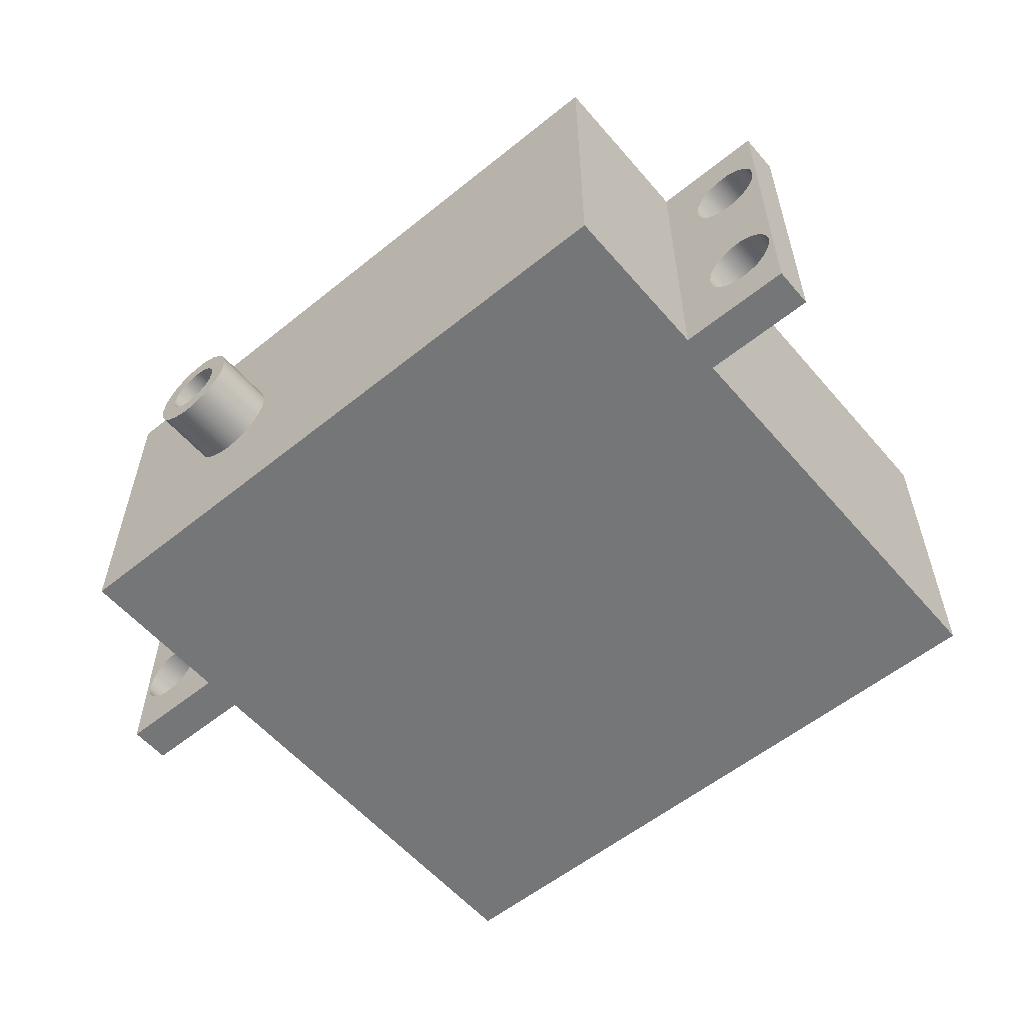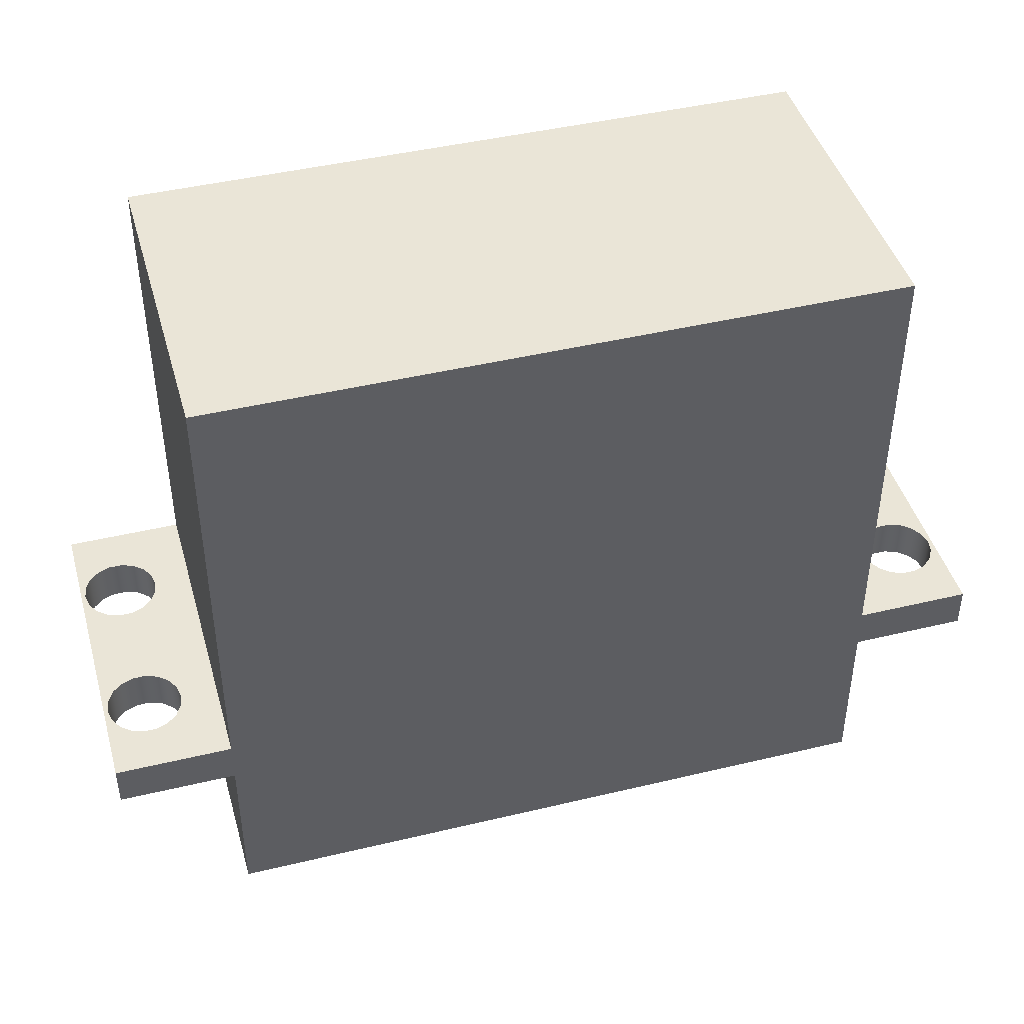
<metadata>
{"format":"obj","ext":"obj","renderer":"f3d","projection":"perspective","resolution":1024,"background":"white","views":[{"elev":-56.8,"azim":40.1,"up":"+Z"},{"elev":44.0,"azim":164.3,"up":"+Y"}]}
</metadata>
<code>
v 1.365 -0.38 4.507
v 1.378 -0.38 4.44
v 1.416 -0.38 4.383
v 1.473 -0.38 4.345
v 1.54 -0.38 4.332
v 1.607 -0.38 4.345
v 1.664 -0.38 4.383
v 1.702 -0.38 4.44
v 1.715 -0.38 4.507
v 1.702 -0.38 4.574
v 1.664 -0.38 4.631
v 1.607 -0.38 4.668
v 1.54 -0.38 4.682
v 1.473 -0.38 4.668
v 1.416 -0.38 4.631
v 1.378 -0.38 4.574
v 1.365 0 4.507
v 1.378 0 4.574
v 1.416 0 4.631
v 1.473 0 4.668
v 1.54 0 4.682
v 1.607 0 4.668
v 1.664 0 4.631
v 1.702 0 4.574
v 1.715 0 4.507
v 1.702 0 4.44
v 1.664 0 4.383
v 1.607 0 4.345
v 1.54 0 4.332
v 1.473 0 4.345
v 1.416 0 4.383
v 1.378 0 4.44
v 1.365 -0.38 4.507
v 1.365 0 4.507
v 1.253 -0.38 4.507
v 1.265 -0.38 4.592
v 1.302 -0.38 4.669
v 1.361 -0.38 4.732
v 1.435 -0.38 4.774
v 1.519 -0.38 4.794
v 1.604 -0.38 4.787
v 1.684 -0.38 4.756
v 1.751 -0.38 4.702
v 1.799 -0.38 4.632
v 1.824 -0.38 4.55
v 1.824 -0.38 4.464
v 1.799 -0.38 4.382
v 1.751 -0.38 4.311
v 1.684 -0.38 4.258
v 1.604 -0.38 4.227
v 1.519 -0.38 4.22
v 1.435 -0.38 4.239
v 1.361 -0.38 4.282
v 1.302 -0.38 4.345
v 1.265 -0.38 4.422
v 1.253 0 4.507
v 1.265 0 4.422
v 1.302 0 4.345
v 1.361 0 4.282
v 1.435 0 4.239
v 1.519 0 4.22
v 1.604 0 4.227
v 1.684 0 4.258
v 1.751 0 4.311
v 1.799 0 4.382
v 1.824 0 4.464
v 1.824 0 4.55
v 1.799 0 4.632
v 1.751 0 4.702
v 1.684 0 4.756
v 1.604 0 4.787
v 1.519 0 4.794
v 1.435 0 4.774
v 1.361 0 4.732
v 1.302 0 4.669
v 1.265 0 4.592
v 1.253 0 4.507
v 1.253 -0.38 4.507
v 1.365 -0.38 4.507
v 1.378 -0.38 4.574
v 1.416 -0.38 4.631
v 1.473 -0.38 4.668
v 1.54 -0.38 4.682
v 1.607 -0.38 4.668
v 1.664 -0.38 4.631
v 1.702 -0.38 4.574
v 1.715 -0.38 4.507
v 1.702 -0.38 4.44
v 1.664 -0.38 4.383
v 1.607 -0.38 4.345
v 1.54 -0.38 4.332
v 1.473 -0.38 4.345
v 1.416 -0.38 4.383
v 1.378 -0.38 4.44
v 1.253 -0.38 4.507
v 1.265 -0.38 4.422
v 1.302 -0.38 4.345
v 1.361 -0.38 4.282
v 1.435 -0.38 4.239
v 1.519 -0.38 4.22
v 1.604 -0.38 4.227
v 1.684 -0.38 4.258
v 1.751 -0.38 4.311
v 1.799 -0.38 4.382
v 1.824 -0.38 4.464
v 1.824 -0.38 4.55
v 1.799 -0.38 4.632
v 1.751 -0.38 4.702
v 1.684 -0.38 4.756
v 1.604 -0.38 4.787
v 1.519 -0.38 4.794
v 1.435 -0.38 4.774
v 1.361 -0.38 4.732
v 1.302 -0.38 4.669
v 1.265 -0.38 4.592
v 0.5 0 3.507
v 4.56 0 3.507
v 4.56 0 5.507
v 0.5 0 5.507
v 1.253 0 4.507
v 1.265 0 4.592
v 1.302 0 4.669
v 1.361 0 4.732
v 1.435 0 4.774
v 1.519 0 4.794
v 1.604 0 4.787
v 1.684 0 4.756
v 1.751 0 4.702
v 1.799 0 4.632
v 1.824 0 4.55
v 1.824 0 4.464
v 1.799 0 4.382
v 1.751 0 4.311
v 1.684 0 4.258
v 1.604 0 4.227
v 1.519 0 4.22
v 1.435 0 4.239
v 1.361 0 4.282
v 1.302 0 4.345
v 1.265 0 4.422
v 5.23 0.99 5.007
v 5.216 0.99 5.084
v 5.177 0.99 5.151
v 5.117 0.99 5.202
v 5.044 0.99 5.228
v 4.966 0.99 5.228
v 4.892 0.99 5.202
v 4.833 0.99 5.151
v 4.794 0.99 5.084
v 4.78 0.99 5.007
v 4.794 0.99 4.93
v 4.833 0.99 4.862
v 4.892 0.99 4.812
v 4.966 0.99 4.785
v 5.044 0.99 4.785
v 5.117 0.99 4.812
v 5.177 0.99 4.862
v 5.216 0.99 4.93
v 5.23 1.24 5.007
v 5.216 1.24 4.93
v 5.177 1.24 4.862
v 5.117 1.24 4.812
v 5.044 1.24 4.785
v 4.966 1.24 4.785
v 4.892 1.24 4.812
v 4.833 1.24 4.862
v 4.794 1.24 4.93
v 4.78 1.24 5.007
v 4.794 1.24 5.084
v 4.833 1.24 5.151
v 4.892 1.24 5.202
v 4.966 1.24 5.228
v 5.044 1.24 5.228
v 5.117 1.24 5.202
v 5.177 1.24 5.151
v 5.216 1.24 5.084
v 5.23 0.99 5.007
v 5.23 1.24 5.007
v 5.23 0.99 4.007
v 5.216 0.99 4.084
v 5.177 0.99 4.151
v 5.117 0.99 4.202
v 5.044 0.99 4.228
v 4.966 0.99 4.228
v 4.892 0.99 4.202
v 4.833 0.99 4.151
v 4.794 0.99 4.084
v 4.78 0.99 4.007
v 4.794 0.99 3.93
v 4.833 0.99 3.862
v 4.892 0.99 3.812
v 4.966 0.99 3.785
v 5.044 0.99 3.785
v 5.117 0.99 3.812
v 5.177 0.99 3.862
v 5.216 0.99 3.93
v 5.23 1.24 4.007
v 5.216 1.24 3.93
v 5.177 1.24 3.862
v 5.117 1.24 3.812
v 5.044 1.24 3.785
v 4.966 1.24 3.785
v 4.892 1.24 3.812
v 4.833 1.24 3.862
v 4.794 1.24 3.93
v 4.78 1.24 4.007
v 4.794 1.24 4.084
v 4.833 1.24 4.151
v 4.892 1.24 4.202
v 4.966 1.24 4.228
v 5.044 1.24 4.228
v 5.117 1.24 4.202
v 5.177 1.24 4.151
v 5.216 1.24 4.084
v 5.23 0.99 4.007
v 5.23 1.24 4.007
v 0.28 0.99 4.007
v 0.2664 0.99 4.084
v 0.2274 0.99 4.151
v 0.1675 0.99 4.202
v 0.09407 0.99 4.228
v 0.01593 0.99 4.228
v -0.0575 0.99 4.202
v -0.1174 0.99 4.151
v -0.1564 0.99 4.084
v -0.17 0.99 4.007
v -0.1564 0.99 3.93
v -0.1174 0.99 3.862
v -0.0575 0.99 3.812
v 0.01593 0.99 3.785
v 0.09407 0.99 3.785
v 0.1675 0.99 3.812
v 0.2274 0.99 3.862
v 0.2664 0.99 3.93
v 0.28 1.24 4.007
v 0.2664 1.24 3.93
v 0.2274 1.24 3.862
v 0.1675 1.24 3.812
v 0.09407 1.24 3.785
v 0.01593 1.24 3.785
v -0.0575 1.24 3.812
v -0.1174 1.24 3.862
v -0.1564 1.24 3.93
v -0.17 1.24 4.007
v -0.1564 1.24 4.084
v -0.1174 1.24 4.151
v -0.0575 1.24 4.202
v 0.01593 1.24 4.228
v 0.09407 1.24 4.228
v 0.1675 1.24 4.202
v 0.2274 1.24 4.151
v 0.2664 1.24 4.084
v 0.28 0.99 4.007
v 0.28 1.24 4.007
v 0.28 0.99 5.007
v 0.2664 0.99 5.084
v 0.2274 0.99 5.151
v 0.1675 0.99 5.202
v 0.09407 0.99 5.228
v 0.01593 0.99 5.228
v -0.0575 0.99 5.202
v -0.1174 0.99 5.151
v -0.1564 0.99 5.084
v -0.17 0.99 5.007
v -0.1564 0.99 4.93
v -0.1174 0.99 4.862
v -0.0575 0.99 4.812
v 0.01593 0.99 4.785
v 0.09407 0.99 4.785
v 0.1675 0.99 4.812
v 0.2274 0.99 4.862
v 0.2664 0.99 4.93
v 0.28 1.24 5.007
v 0.2664 1.24 4.93
v 0.2274 1.24 4.862
v 0.1675 1.24 4.812
v 0.09407 1.24 4.785
v 0.01593 1.24 4.785
v -0.0575 1.24 4.812
v -0.1174 1.24 4.862
v -0.1564 1.24 4.93
v -0.17 1.24 5.007
v -0.1564 1.24 5.084
v -0.1174 1.24 5.151
v -0.0575 1.24 5.202
v 0.01593 1.24 5.228
v 0.09407 1.24 5.228
v 0.1675 1.24 5.202
v 0.2274 1.24 5.151
v 0.2664 1.24 5.084
v 0.28 0.99 5.007
v 0.28 1.24 5.007
v 5.23 1.24 5.007
v 5.216 1.24 5.084
v 5.177 1.24 5.151
v 5.117 1.24 5.202
v 5.044 1.24 5.228
v 4.966 1.24 5.228
v 4.892 1.24 5.202
v 4.833 1.24 5.151
v 4.794 1.24 5.084
v 4.78 1.24 5.007
v 4.794 1.24 4.93
v 4.833 1.24 4.862
v 4.892 1.24 4.812
v 4.966 1.24 4.785
v 5.044 1.24 4.785
v 5.117 1.24 4.812
v 5.177 1.24 4.862
v 5.216 1.24 4.93
v 5.23 1.24 4.007
v 5.216 1.24 4.084
v 5.177 1.24 4.151
v 5.117 1.24 4.202
v 5.044 1.24 4.228
v 4.966 1.24 4.228
v 4.892 1.24 4.202
v 4.833 1.24 4.151
v 4.794 1.24 4.084
v 4.78 1.24 4.007
v 4.794 1.24 3.93
v 4.833 1.24 3.862
v 4.892 1.24 3.812
v 4.966 1.24 3.785
v 5.044 1.24 3.785
v 5.117 1.24 3.812
v 5.177 1.24 3.862
v 5.216 1.24 3.93
v 4.56 1.24 3.507
v 4.56 1.24 5.507
v 5.255 1.24 5.507
v 5.255 1.24 3.507
v 5.23 0.99 5.007
v 5.216 0.99 4.93
v 5.177 0.99 4.862
v 5.117 0.99 4.812
v 5.044 0.99 4.785
v 4.966 0.99 4.785
v 4.892 0.99 4.812
v 4.833 0.99 4.862
v 4.794 0.99 4.93
v 4.78 0.99 5.007
v 4.794 0.99 5.084
v 4.833 0.99 5.151
v 4.892 0.99 5.202
v 4.966 0.99 5.228
v 5.044 0.99 5.228
v 5.117 0.99 5.202
v 5.177 0.99 5.151
v 5.216 0.99 5.084
v 5.23 0.99 4.007
v 5.216 0.99 3.93
v 5.177 0.99 3.862
v 5.117 0.99 3.812
v 5.044 0.99 3.785
v 4.966 0.99 3.785
v 4.892 0.99 3.812
v 4.833 0.99 3.862
v 4.794 0.99 3.93
v 4.78 0.99 4.007
v 4.794 0.99 4.084
v 4.833 0.99 4.151
v 4.892 0.99 4.202
v 4.966 0.99 4.228
v 5.044 0.99 4.228
v 5.117 0.99 4.202
v 5.177 0.99 4.151
v 5.216 0.99 4.084
v 4.56 0.99 5.507
v 4.56 0.99 3.507
v 5.255 0.99 3.507
v 5.255 0.99 5.507
v 5.255 0.99 5.507
v 5.255 0.99 3.507
v 5.255 1.24 3.507
v 5.255 1.24 5.507
v 4.56 0.99 3.507
v 4.56 0.99 5.507
v 4.56 0 5.507
v 4.56 0 3.507
v 0.28 1.24 4.007
v 0.2664 1.24 4.084
v 0.2274 1.24 4.151
v 0.1675 1.24 4.202
v 0.09407 1.24 4.228
v 0.01593 1.24 4.228
v -0.0575 1.24 4.202
v -0.1174 1.24 4.151
v -0.1564 1.24 4.084
v -0.17 1.24 4.007
v -0.1564 1.24 3.93
v -0.1174 1.24 3.862
v -0.0575 1.24 3.812
v 0.01593 1.24 3.785
v 0.09407 1.24 3.785
v 0.1675 1.24 3.812
v 0.2274 1.24 3.862
v 0.2664 1.24 3.93
v 0.28 1.24 5.007
v 0.2664 1.24 5.084
v 0.2274 1.24 5.151
v 0.1675 1.24 5.202
v 0.09407 1.24 5.228
v 0.01593 1.24 5.228
v -0.0575 1.24 5.202
v -0.1174 1.24 5.151
v -0.1564 1.24 5.084
v -0.17 1.24 5.007
v -0.1564 1.24 4.93
v -0.1174 1.24 4.862
v -0.0575 1.24 4.812
v 0.01593 1.24 4.785
v 0.09407 1.24 4.785
v 0.1675 1.24 4.812
v 0.2274 1.24 4.862
v 0.2664 1.24 4.93
v 0.5 1.24 5.507
v 0.5 1.24 3.507
v -0.195 1.24 3.507
v -0.195 1.24 5.507
v 0.28 0.99 4.007
v 0.2664 0.99 3.93
v 0.2274 0.99 3.862
v 0.1675 0.99 3.812
v 0.09407 0.99 3.785
v 0.01593 0.99 3.785
v -0.0575 0.99 3.812
v -0.1174 0.99 3.862
v -0.1564 0.99 3.93
v -0.17 0.99 4.007
v -0.1564 0.99 4.084
v -0.1174 0.99 4.151
v -0.0575 0.99 4.202
v 0.01593 0.99 4.228
v 0.09407 0.99 4.228
v 0.1675 0.99 4.202
v 0.2274 0.99 4.151
v 0.2664 0.99 4.084
v 0.28 0.99 5.007
v 0.2664 0.99 4.93
v 0.2274 0.99 4.862
v 0.1675 0.99 4.812
v 0.09407 0.99 4.785
v 0.01593 0.99 4.785
v -0.0575 0.99 4.812
v -0.1174 0.99 4.862
v -0.1564 0.99 4.93
v -0.17 0.99 5.007
v -0.1564 0.99 5.084
v -0.1174 0.99 5.151
v -0.0575 0.99 5.202
v 0.01593 0.99 5.228
v 0.09407 0.99 5.228
v 0.1675 0.99 5.202
v 0.2274 0.99 5.151
v 0.2664 0.99 5.084
v 0.5 0.99 3.507
v 0.5 0.99 5.507
v -0.195 0.99 5.507
v -0.195 0.99 3.507
v -0.195 0.99 3.507
v -0.195 0.99 5.507
v -0.195 1.24 5.507
v -0.195 1.24 3.507
v 0.5 0.99 5.507
v 0.5 0.99 3.507
v 0.5 0 3.507
v 0.5 0 5.507
v 4.56 1.24 5.507
v 4.56 1.24 3.507
v 4.56 3.89 3.507
v 4.56 3.89 5.507
v 0.5 0 5.507
v 4.56 0 5.507
v 4.56 0.99 5.507
v 5.255 0.99 5.507
v 5.255 1.24 5.507
v 4.56 1.24 5.507
v 4.56 3.89 5.507
v 0.5 3.89 5.507
v 0.5 1.24 5.507
v -0.195 1.24 5.507
v -0.195 0.99 5.507
v 0.5 0.99 5.507
v 0.5 1.24 3.507
v 0.5 1.24 5.507
v 0.5 3.89 5.507
v 0.5 3.89 3.507
v 4.56 0 3.507
v 0.5 0 3.507
v 0.5 0.99 3.507
v -0.195 0.99 3.507
v -0.195 1.24 3.507
v 0.5 1.24 3.507
v 0.5 3.89 3.507
v 4.56 3.89 3.507
v 4.56 1.24 3.507
v 5.255 1.24 3.507
v 5.255 0.99 3.507
v 4.56 0.99 3.507
v 4.56 3.89 3.507
v 0.5 3.89 3.507
v 0.5 3.89 5.507
v 4.56 3.89 5.507
v 1.365 0 4.507
v 1.378 0 4.44
v 1.416 0 4.383
v 1.473 0 4.345
v 1.54 0 4.332
v 1.607 0 4.345
v 1.664 0 4.383
v 1.702 0 4.44
v 1.715 0 4.507
v 1.702 0 4.574
v 1.664 0 4.631
v 1.607 0 4.668
v 1.54 0 4.682
v 1.473 0 4.668
v 1.416 0 4.631
v 1.378 0 4.574
g 9a97ce7a-e29e-11ea-8e7b-54bf646e7e1f
f 2 32 1
f 1 32 34
f 33 17 16
f 16 17 18
f 16 18 15
f 15 18 19
f 15 19 14
f 14 19 20
f 14 20 13
f 13 20 21
f 13 21 12
f 12 21 22
f 12 22 11
f 11 22 23
f 11 23 10
f 10 23 24
f 10 24 9
f 9 24 25
f 9 25 8
f 8 25 26
f 8 26 7
f 7 26 27
f 7 27 6
f 6 27 28
f 6 28 5
f 5 28 29
f 5 29 4
f 4 29 30
f 4 30 3
f 3 30 31
f 3 31 2
f 2 31 32
g 9a997c2c-e29e-11ea-ae9d-54bf646e7e1f
f 36 76 35
f 35 76 77
f 78 56 55
f 55 56 57
f 55 57 58
f 36 37 76
f 76 37 75
f 75 37 38
f 75 38 74
f 74 38 39
f 74 39 73
f 73 39 40
f 73 40 72
f 72 40 41
f 72 41 71
f 71 41 42
f 71 42 70
f 70 42 43
f 70 43 69
f 69 43 44
f 69 44 68
f 68 44 45
f 68 45 67
f 67 45 46
f 67 46 66
f 66 46 47
f 66 47 65
f 65 47 48
f 65 48 64
f 64 48 49
f 64 49 63
f 63 49 50
f 63 50 62
f 62 50 51
f 62 51 61
f 61 51 52
f 61 52 60
f 60 52 53
f 60 53 59
f 59 53 54
f 59 54 58
f 58 54 55
g 9a9adbba-e29e-11ea-bce4-54bf646e7e1f
f 80 115 79
f 79 115 95
f 79 95 96
f 115 80 114
f 114 80 81
f 114 81 113
f 113 81 82
f 113 82 112
f 112 82 111
f 111 82 83
f 111 83 110
f 110 83 84
f 110 84 109
f 109 84 85
f 109 85 108
f 108 85 107
f 107 85 86
f 107 86 106
f 106 86 87
f 106 87 105
f 105 87 88
f 105 88 104
f 104 88 89
f 104 89 103
f 103 89 102
f 102 89 90
f 102 90 101
f 101 90 91
f 101 91 100
f 100 91 92
f 100 92 99
f 99 92 98
f 98 92 93
f 98 93 97
f 97 93 94
f 97 94 96
f 96 94 79
g 98348a6e-e29e-11ea-b78b-54bf646e7e1f
f 117 135 116
f 116 135 136
f 116 136 137
f 118 131 117
f 117 131 132
f 117 132 133
f 119 126 118
f 118 126 127
f 118 127 128
f 116 120 119
f 119 120 121
f 119 121 122
f 122 123 119
f 119 123 124
f 119 124 125
f 125 126 119
f 128 129 118
f 118 129 130
f 118 130 131
f 133 134 117
f 117 134 135
f 137 138 116
f 116 138 139
f 116 139 140
f 140 120 116
g 9a1b999e-e29e-11ea-b31e-54bf646e7e1f
f 142 176 141
f 141 176 178
f 177 159 158
f 158 159 160
f 158 160 157
f 157 160 161
f 157 161 156
f 156 161 162
f 156 162 155
f 155 162 163
f 155 163 154
f 154 163 164
f 154 164 153
f 153 164 165
f 153 165 152
f 152 165 166
f 152 166 151
f 151 166 167
f 151 167 150
f 150 167 168
f 150 168 149
f 149 168 169
f 149 169 148
f 148 169 170
f 148 170 147
f 147 170 171
f 147 171 146
f 146 171 172
f 146 172 145
f 145 172 173
f 145 173 144
f 144 173 174
f 144 174 143
f 143 174 175
f 143 175 142
f 142 175 176
g 9a1d4758-e29e-11ea-9d0b-54bf646e7e1f
f 180 214 179
f 179 214 216
f 215 197 196
f 196 197 198
f 196 198 195
f 195 198 199
f 195 199 194
f 194 199 200
f 194 200 193
f 193 200 201
f 193 201 192
f 192 201 202
f 192 202 191
f 191 202 203
f 191 203 190
f 190 203 204
f 190 204 189
f 189 204 205
f 189 205 188
f 188 205 206
f 188 206 187
f 187 206 207
f 187 207 186
f 186 207 208
f 186 208 185
f 185 208 209
f 185 209 184
f 184 209 210
f 184 210 183
f 183 210 211
f 183 211 182
f 182 211 212
f 182 212 181
f 181 212 213
f 181 213 180
f 180 213 214
g 9993a510-e29e-11ea-8ee4-54bf646e7e1f
f 218 252 217
f 217 252 254
f 253 235 234
f 234 235 236
f 234 236 233
f 233 236 237
f 233 237 232
f 232 237 238
f 232 238 231
f 231 238 239
f 231 239 230
f 230 239 240
f 230 240 229
f 229 240 241
f 229 241 228
f 228 241 242
f 228 242 227
f 227 242 243
f 227 243 226
f 226 243 244
f 226 244 225
f 225 244 245
f 225 245 224
f 224 245 246
f 224 246 223
f 223 246 247
f 223 247 222
f 222 247 248
f 222 248 221
f 221 248 249
f 221 249 220
f 220 249 250
f 220 250 219
f 219 250 251
f 219 251 218
f 218 251 252
g 999552ca-e29e-11ea-b734-54bf646e7e1f
f 256 290 255
f 255 290 292
f 291 273 272
f 272 273 274
f 272 274 271
f 271 274 275
f 271 275 270
f 270 275 276
f 270 276 269
f 269 276 277
f 269 277 268
f 268 277 278
f 268 278 267
f 267 278 279
f 267 279 266
f 266 279 280
f 266 280 265
f 265 280 281
f 265 281 264
f 264 281 282
f 264 282 263
f 263 282 283
f 263 283 262
f 262 283 284
f 262 284 261
f 261 284 285
f 261 285 260
f 260 285 286
f 260 286 259
f 259 286 287
f 259 287 258
f 258 287 288
f 258 288 257
f 257 288 289
f 257 289 256
f 256 289 290
g 9909b4a8-e29e-11ea-b65c-54bf646e7e1f
f 294 331 293
f 293 331 332
f 293 332 311
f 311 332 328
f 328 332 327
f 327 332 326
f 326 332 325
f 325 332 324
f 324 332 329
f 324 329 323
f 323 329 322
f 322 329 321
f 321 329 320
f 320 329 319
f 319 329 330
f 319 330 303
f 303 330 302
f 302 330 301
f 301 330 300
f 300 330 299
f 299 330 298
f 298 330 331
f 298 331 297
f 297 331 296
f 296 331 295
f 295 331 294
f 319 303 318
f 318 303 304
f 318 304 317
f 317 304 305
f 317 305 316
f 316 305 306
f 316 306 315
f 315 306 307
f 315 307 314
f 314 307 308
f 314 308 313
f 313 308 309
f 313 309 312
f 312 309 310
f 312 310 311
f 311 310 293
g 990bfec2-e29e-11ea-bb49-54bf646e7e1f
f 334 368 333
f 333 368 351
f 333 351 372
f 372 351 371
f 371 351 352
f 371 352 353
f 368 334 367
f 367 334 335
f 367 335 366
f 366 335 336
f 366 336 365
f 365 336 337
f 365 337 364
f 364 337 338
f 364 338 363
f 363 338 339
f 363 339 362
f 362 339 340
f 362 340 361
f 361 340 341
f 361 341 370
f 370 341 369
f 369 341 342
f 369 342 343
f 343 344 369
f 369 344 345
f 369 345 346
f 369 346 372
f 372 346 347
f 372 347 348
f 348 349 372
f 372 349 350
f 372 350 333
f 353 354 371
f 371 354 355
f 371 355 356
f 371 356 370
f 370 356 357
f 370 357 358
f 358 359 370
f 370 359 360
f 370 360 361
g 990dd3ac-e29e-11ea-88ae-54bf646e7e1f
f 373 374 376
f 376 374 375
g b360be35-8fac-3443-b808-57d213251148
f 377 378 380
f 380 378 379
g 9896ceb6-e29e-11ea-9c6c-54bf646e7e1f
f 398 381 418
f 418 381 382
f 418 382 416
f 416 382 415
f 415 382 383
f 415 383 414
f 414 383 384
f 414 384 413
f 413 384 385
f 413 385 412
f 412 385 386
f 412 386 411
f 411 386 387
f 411 387 410
f 410 387 388
f 410 388 409
f 409 388 389
f 409 389 408
f 408 389 390
f 408 390 420
f 420 390 419
f 419 390 391
f 419 391 392
f 392 393 419
f 419 393 394
f 419 394 395
f 419 395 418
f 418 395 396
f 418 396 397
f 397 398 418
f 416 399 417
f 417 399 400
f 417 400 401
f 401 402 417
f 417 402 403
f 417 403 420
f 420 403 404
f 420 404 405
f 405 406 420
f 420 406 407
f 420 407 408
f 418 416 417
g 98985586-e29e-11ea-90e1-54bf646e7e1f
f 438 421 457
f 457 421 422
f 457 422 423
f 423 424 457
f 457 424 425
f 457 425 460
f 460 425 426
f 460 426 427
f 427 428 460
f 460 428 429
f 460 429 430
f 431 447 430
f 430 447 448
f 430 448 460
f 460 448 459
f 459 448 449
f 459 449 450
f 447 431 446
f 446 431 432
f 446 432 445
f 445 432 433
f 445 433 444
f 444 433 434
f 444 434 443
f 443 434 435
f 443 435 442
f 442 435 436
f 442 436 441
f 441 436 437
f 441 437 440
f 440 437 438
f 440 438 458
f 458 438 457
f 456 439 458
f 458 439 440
f 450 451 459
f 459 451 452
f 459 452 453
f 459 453 458
f 458 453 454
f 458 454 455
f 455 456 458
g 989966e4-e29e-11ea-99c0-54bf646e7e1f
f 461 462 464
f 464 462 463
g bd9870ad-4c9b-3d22-b5ba-11876a0a3d78
f 465 466 468
f 468 466 467
g 982f335c-e29e-11ea-921a-54bf646e7e1f
f 469 470 472
f 472 470 471
g 98301da2-e29e-11ea-9699-54bf646e7e1f
f 473 474 484
f 484 474 475
f 484 475 481
f 481 475 478
f 481 478 480
f 480 478 479
f 475 476 478
f 478 476 477
f 481 482 484
f 484 482 483
g 9830e0f0-e29e-11ea-90ad-54bf646e7e1f
f 485 486 488
f 488 486 487
g 9832dcc2-e29e-11ea-916f-54bf646e7e1f
f 489 490 500
f 500 490 491
f 500 491 497
f 497 491 494
f 497 494 496
f 496 494 495
f 491 492 494
f 494 492 493
f 497 498 500
f 500 498 499
g 9833c71e-e29e-11ea-90e5-54bf646e7e1f
f 502 503 501
f 501 503 504
g 9aa0a83a-e29e-11ea-8f3c-54bf646e7e1f
f 506 512 505
f 505 512 513
f 505 513 520
f 520 513 514
f 520 514 519
f 519 514 515
f 519 515 518
f 518 515 516
f 518 516 517
f 512 506 511
f 511 506 507
f 511 507 510
f 510 507 508
f 510 508 509

</code>
